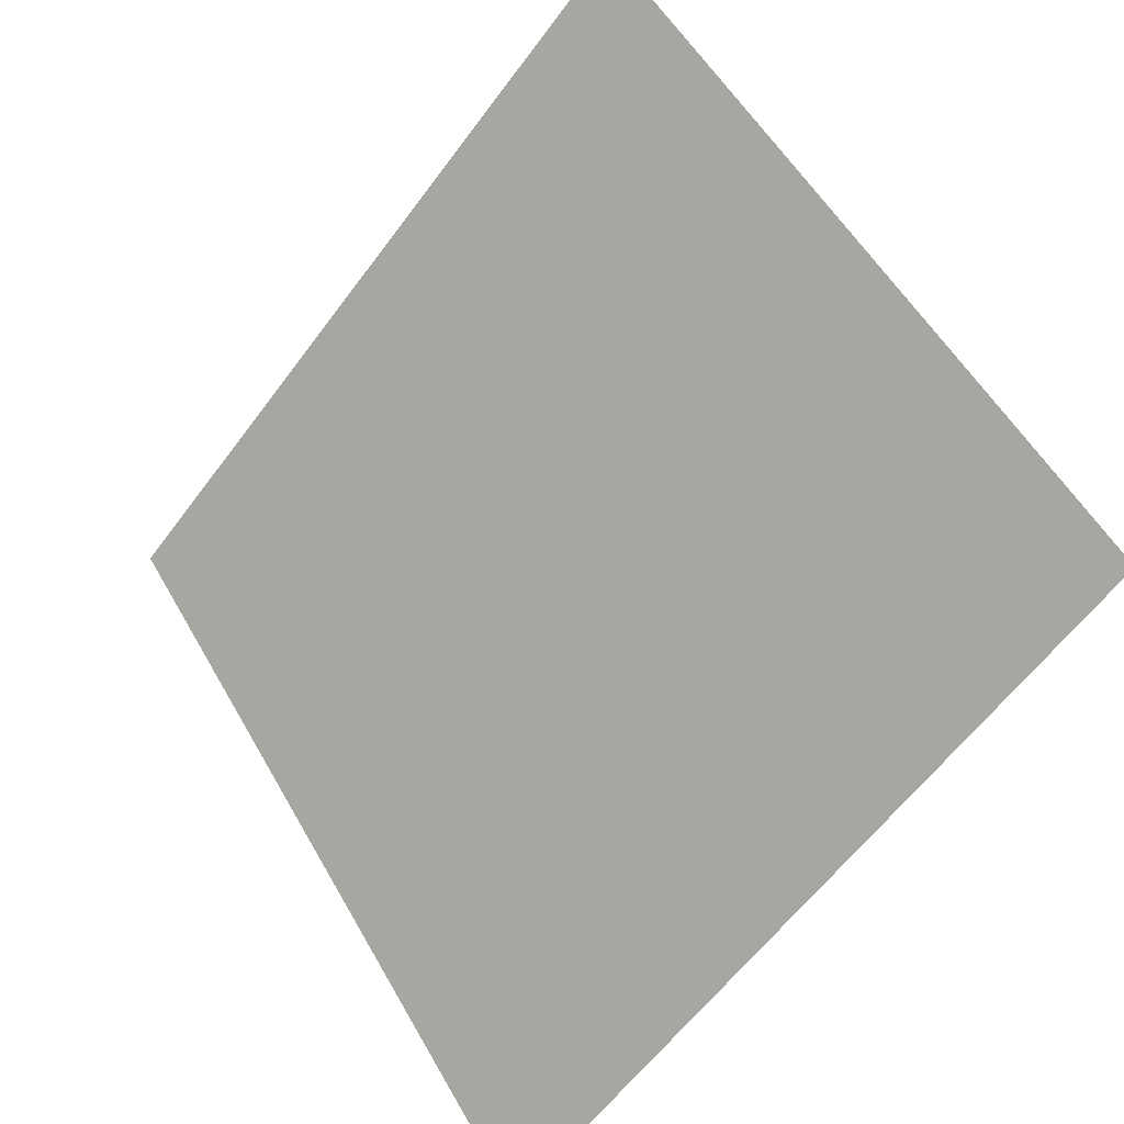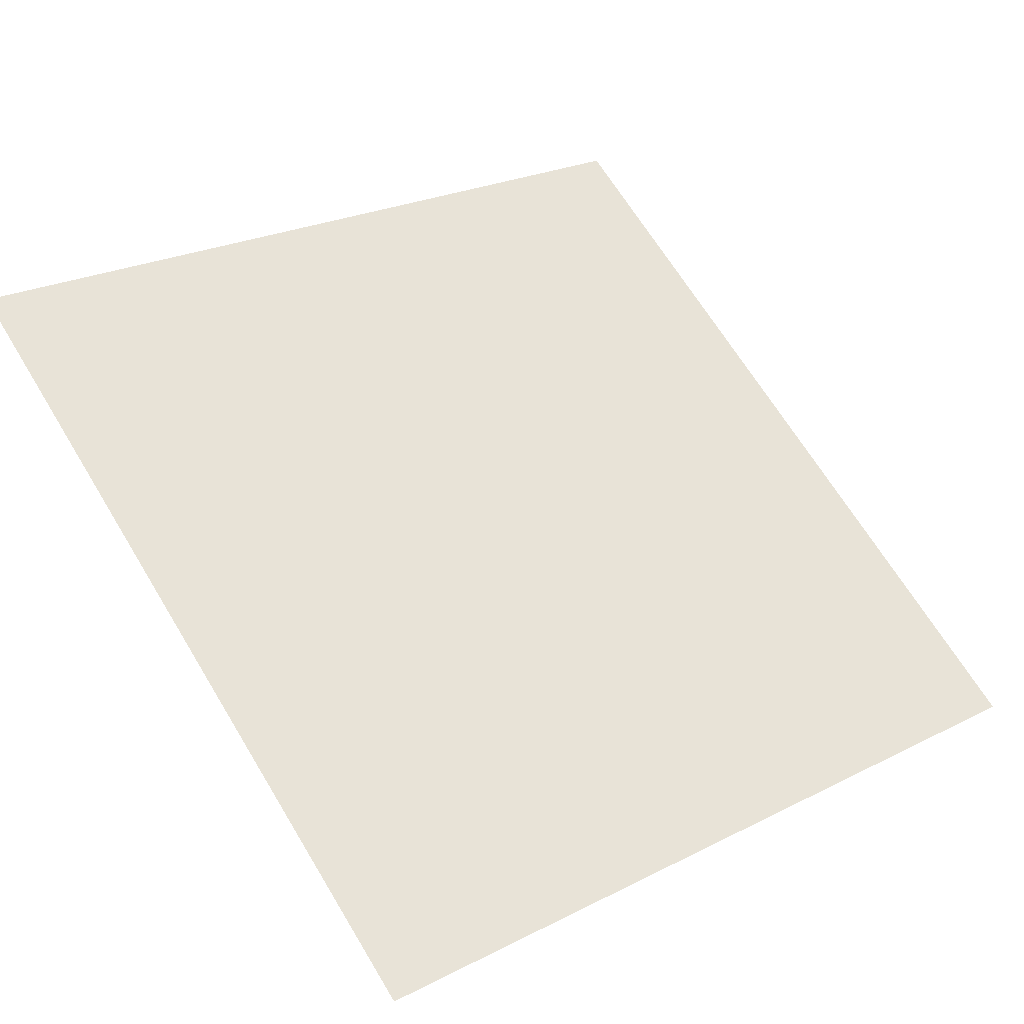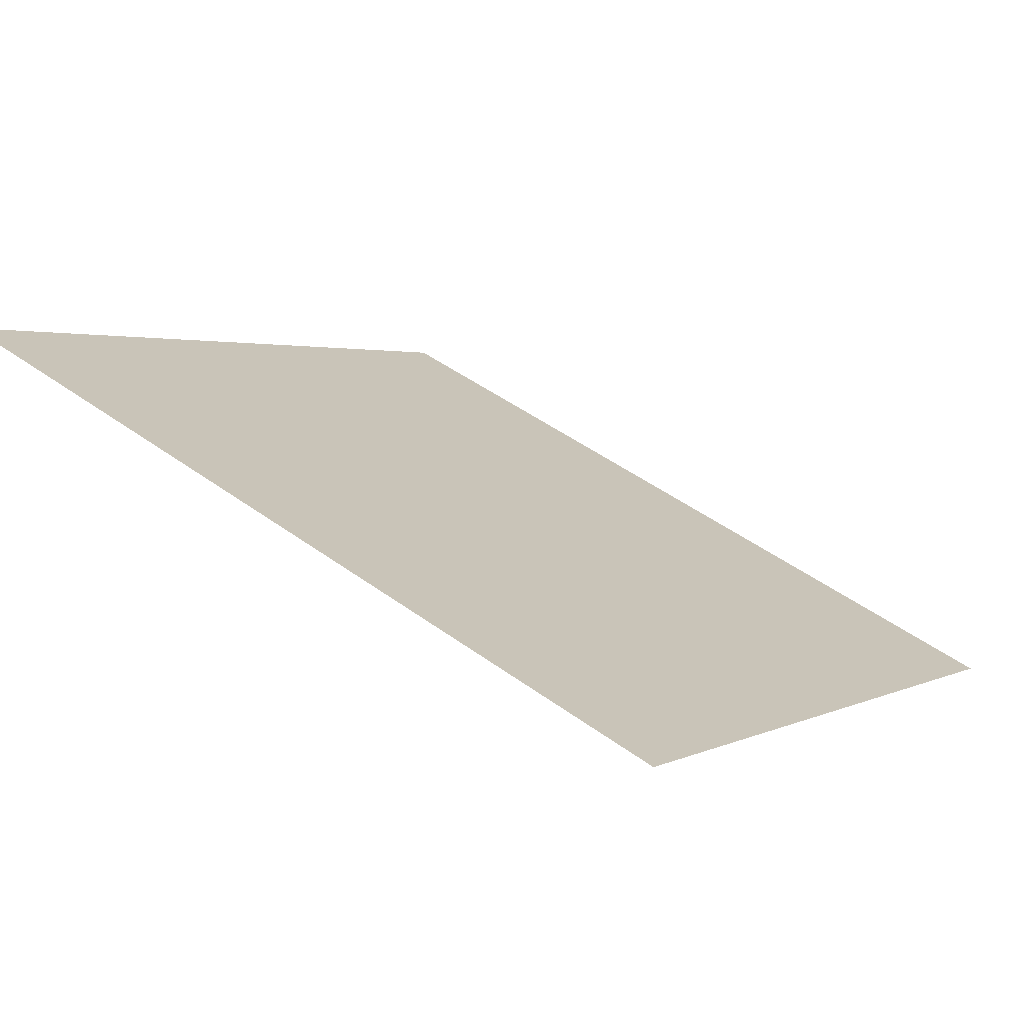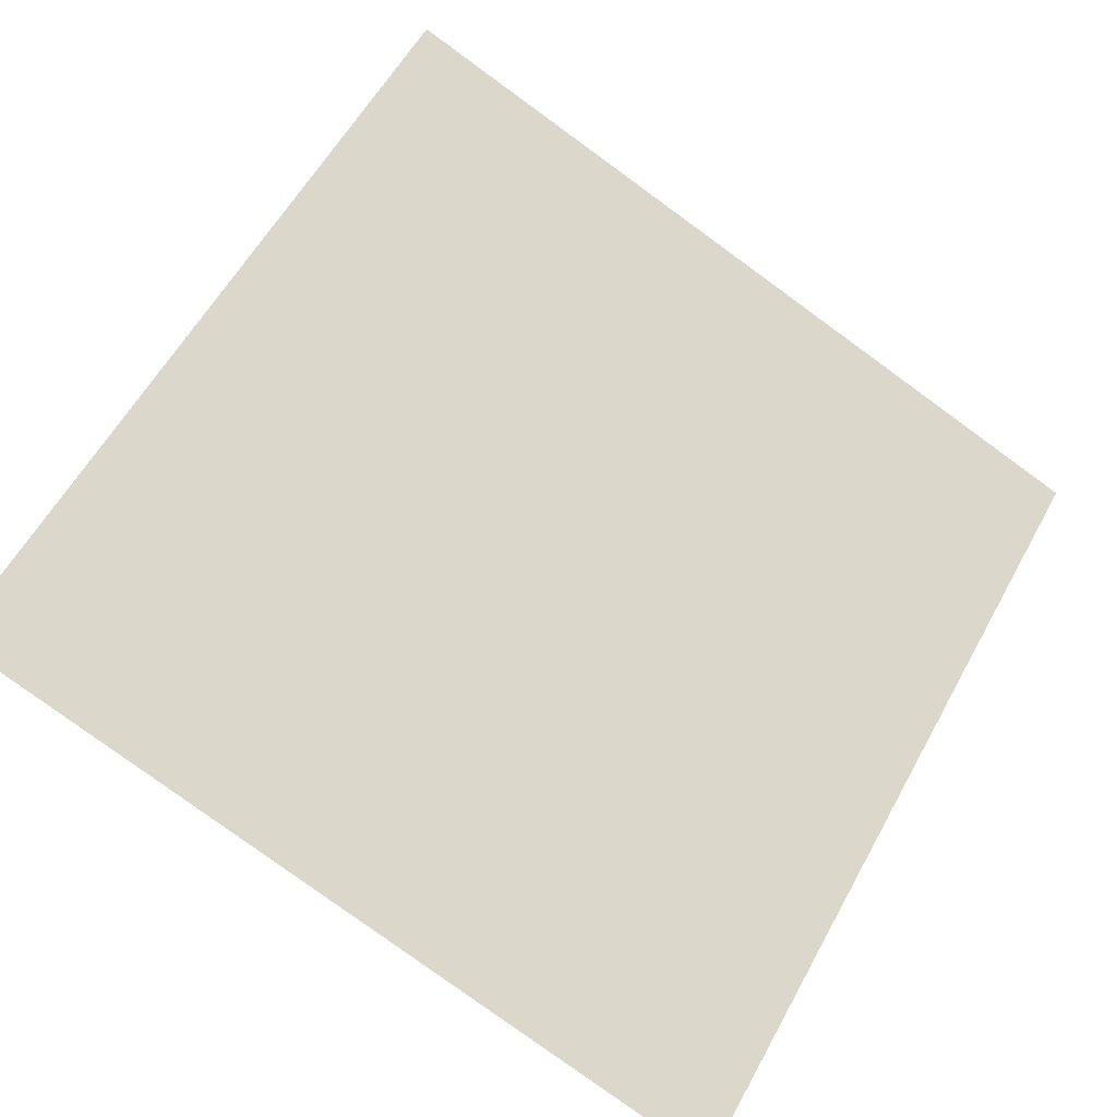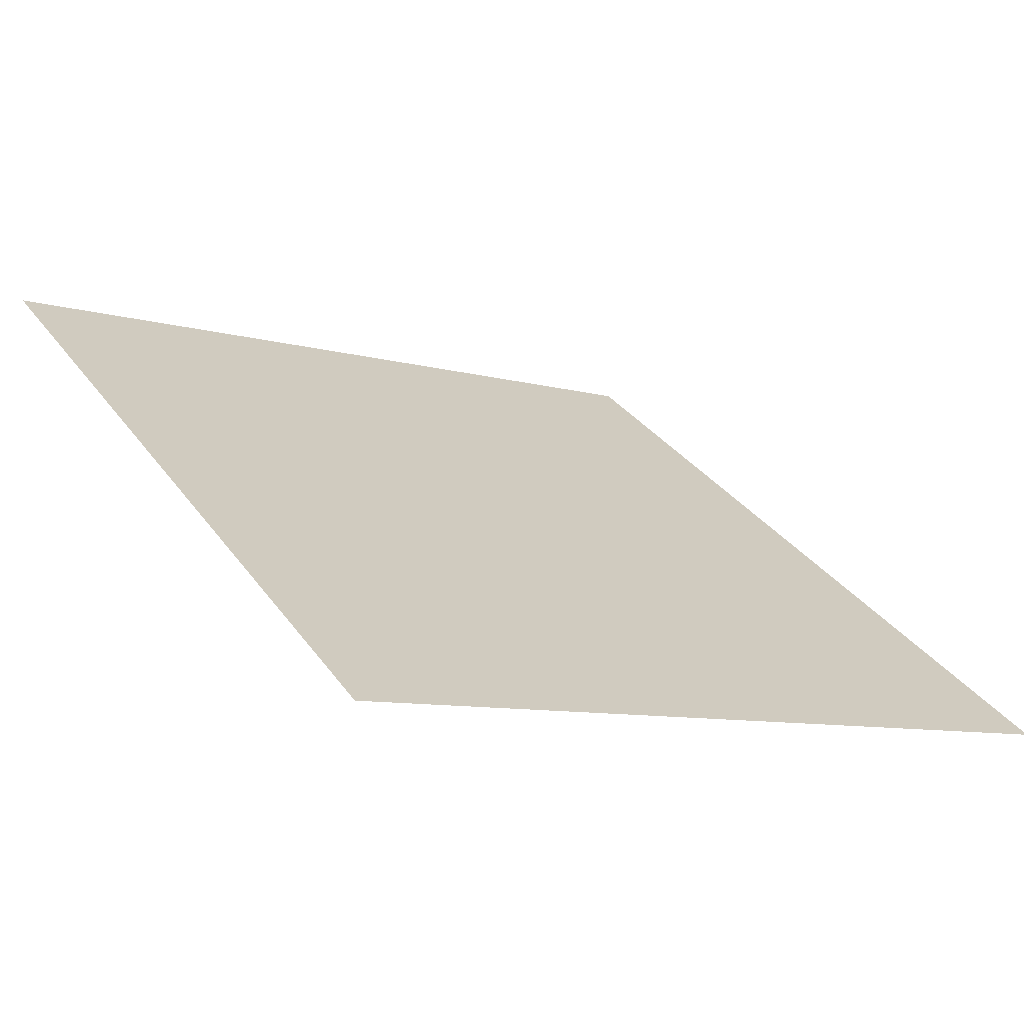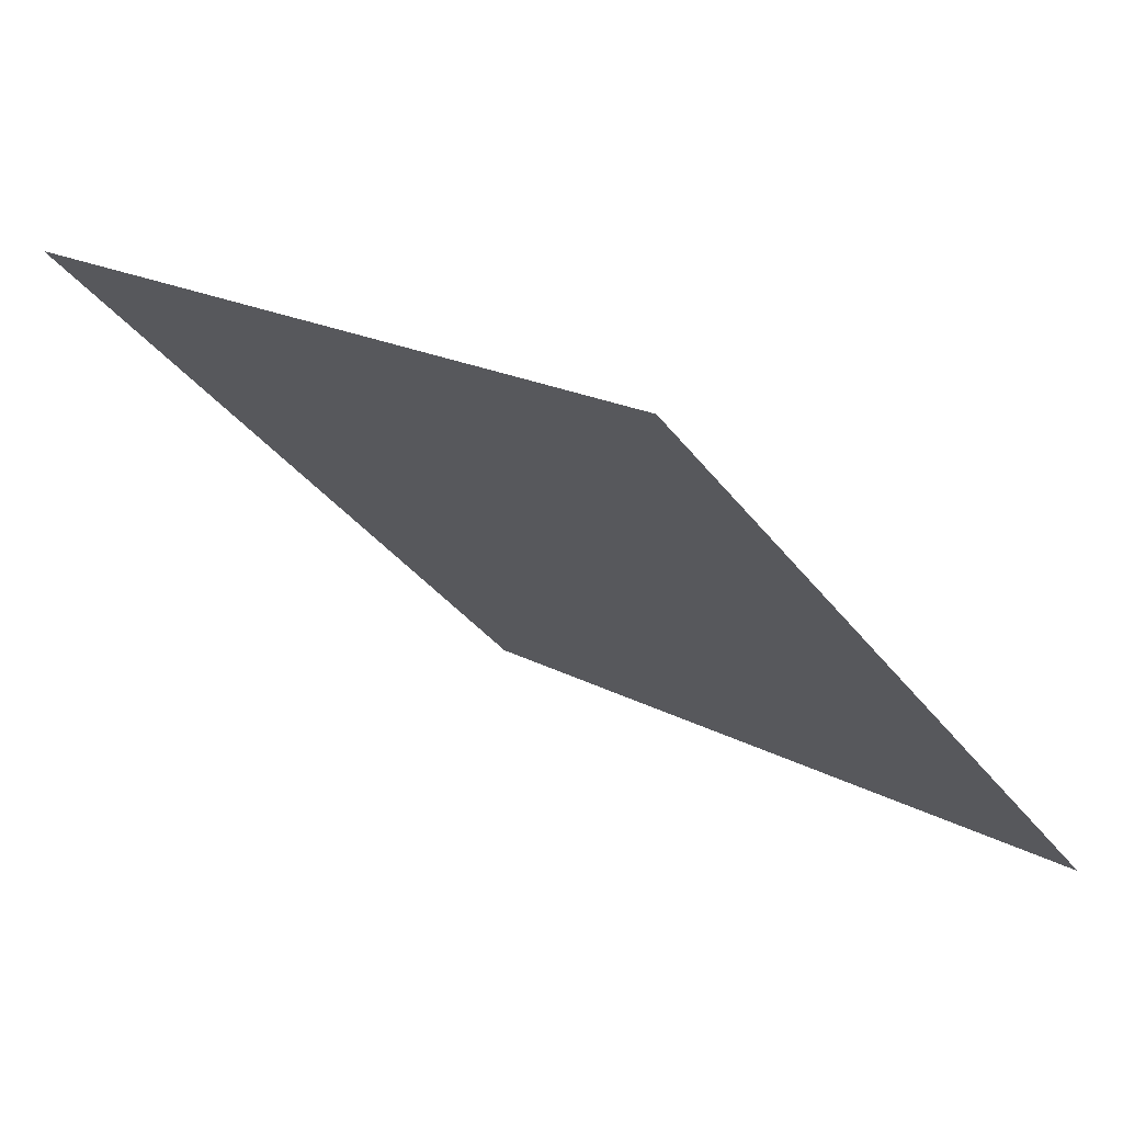
<metadata>
{"format":"obj","ext":"obj","renderer":"f3d","projection":"perspective","resolution":1024,"background":"white","views":[{"elev":-59.6,"azim":-127.7,"up":"+Z"},{"elev":22.4,"azim":141.0,"up":"+Y"},{"elev":45.9,"azim":39.6,"up":"+Y"},{"elev":-78.5,"azim":-35.4,"up":"+Y"},{"elev":-11.3,"azim":143.5,"up":"+Y"},{"elev":-36.9,"azim":122.0,"up":"+Y"}]}
</metadata>
<code>
v -0.02037 0.7589 0.4705
v -0.02693 0.7591 0.4706
v -0.02681 0.763 0.4758
v -0.02025 0.7628 0.4758
f 4 3 2 1

</code>
